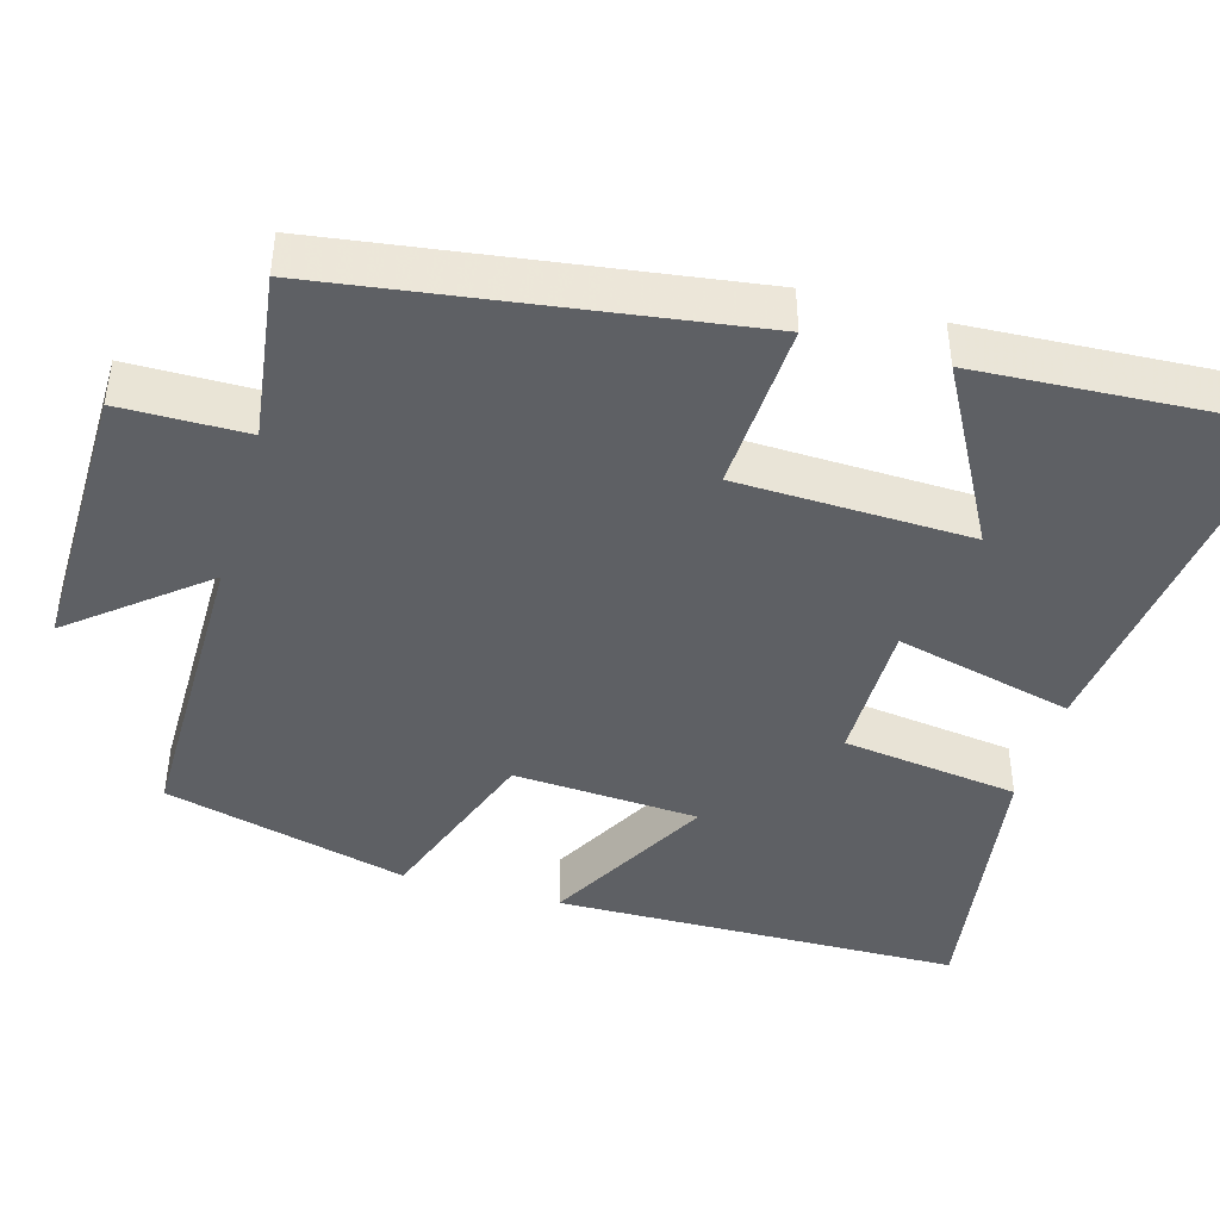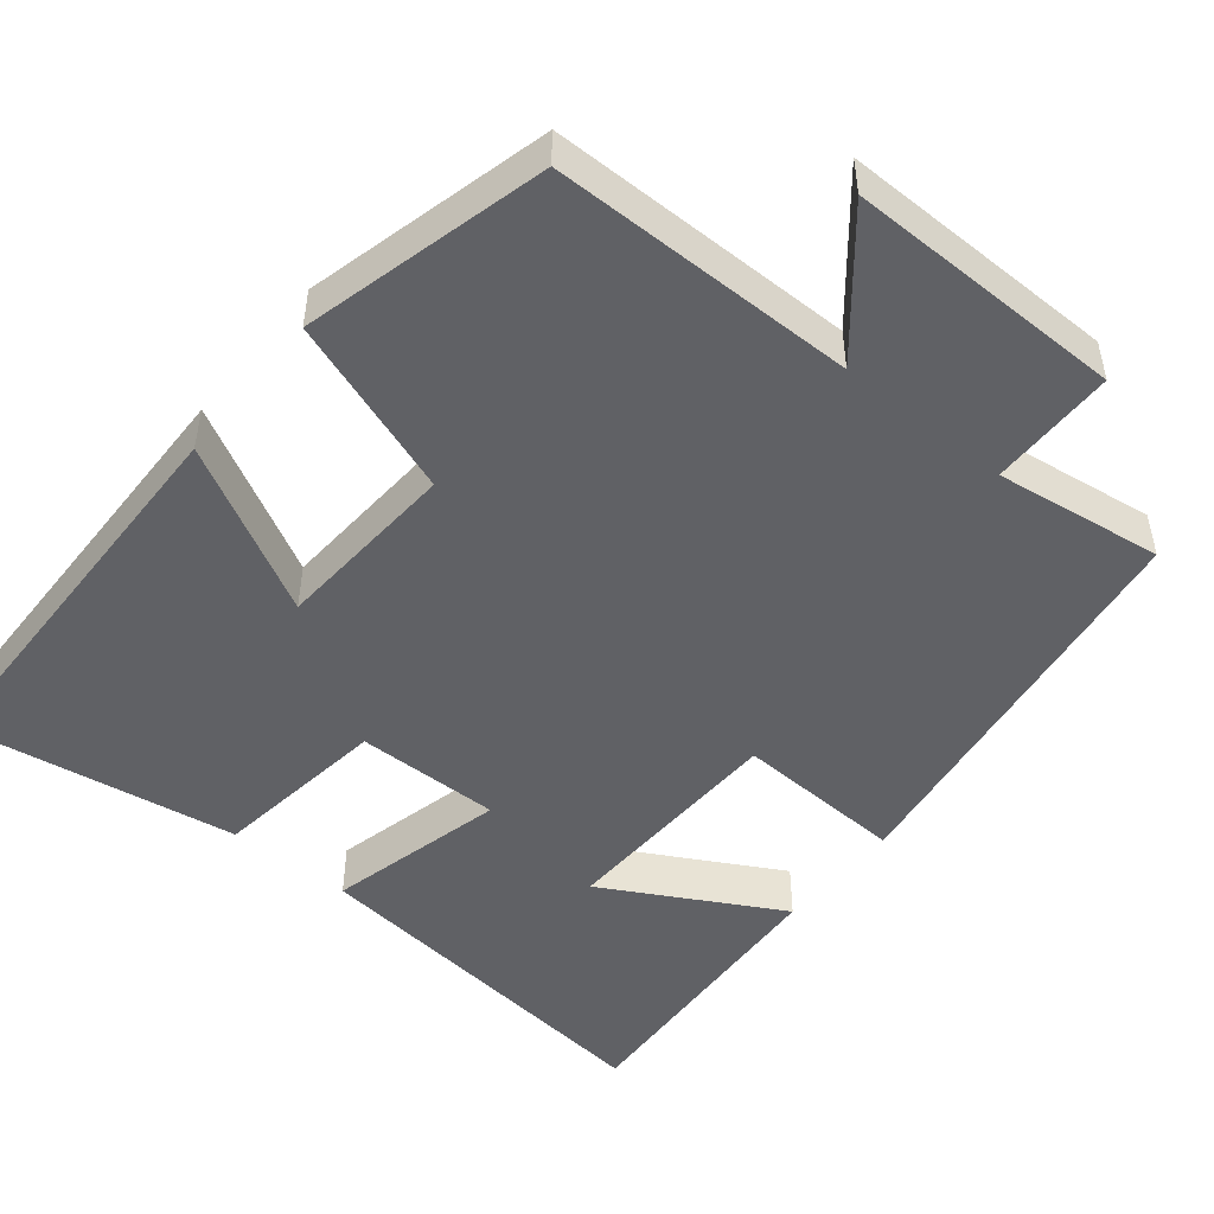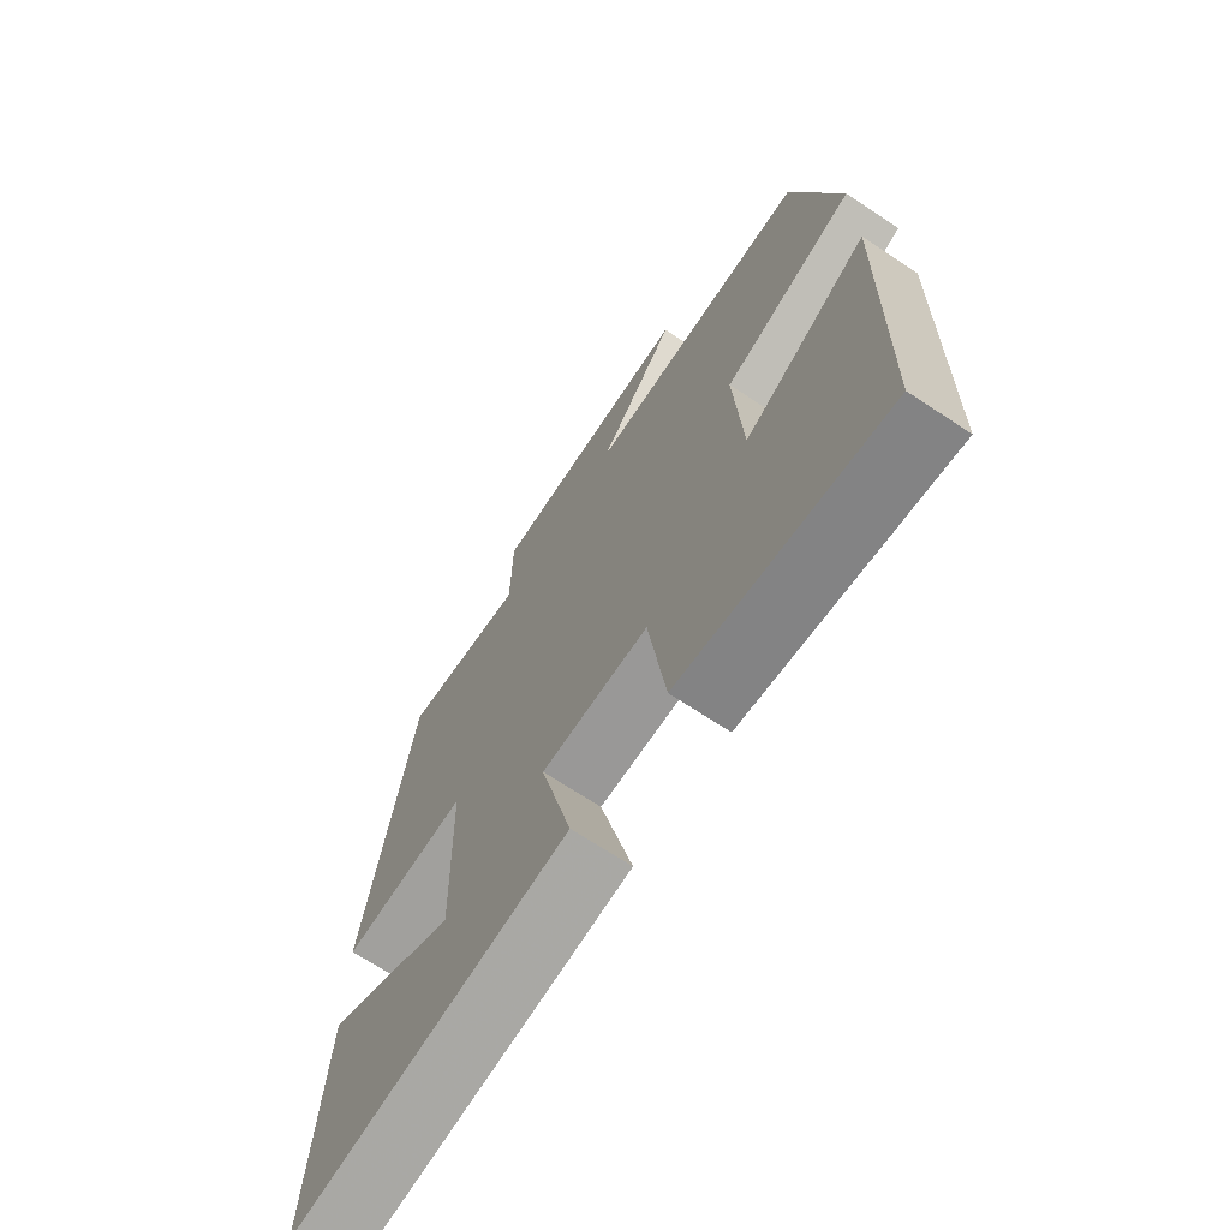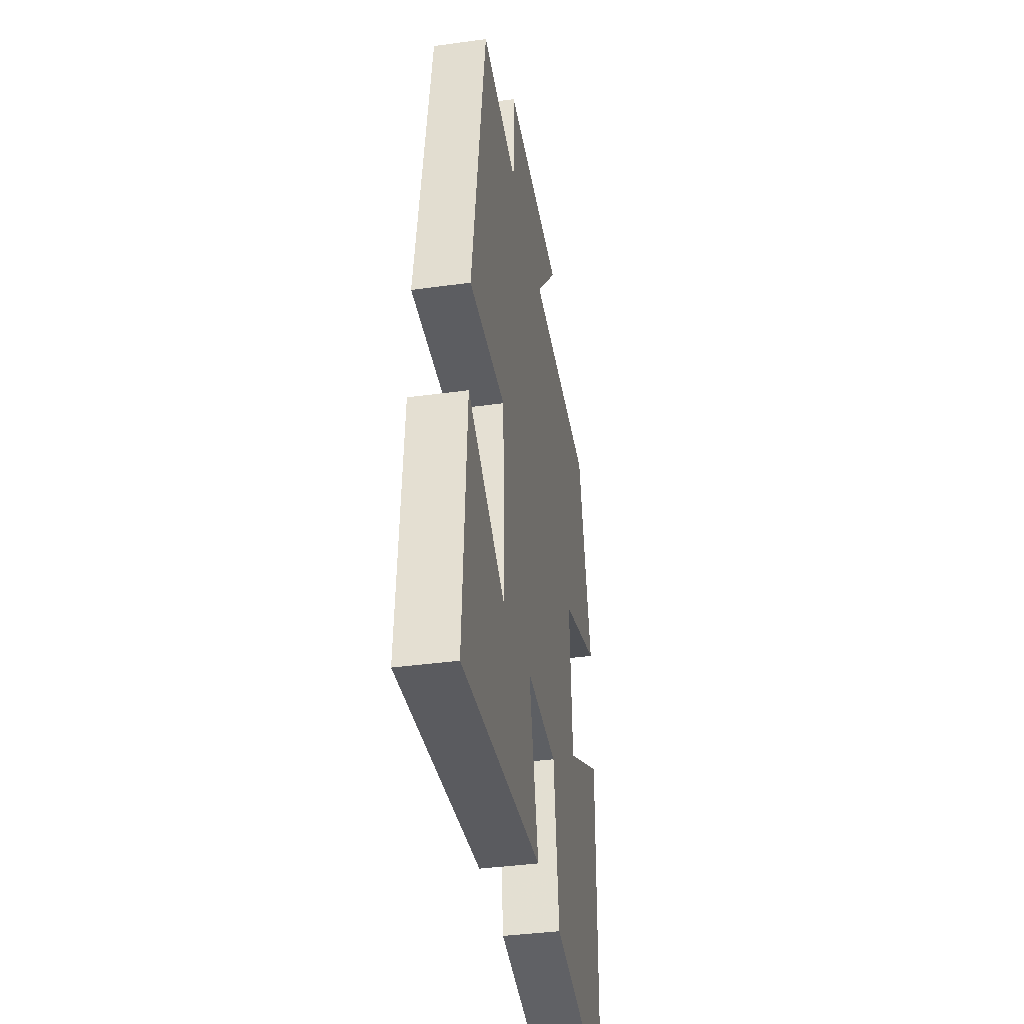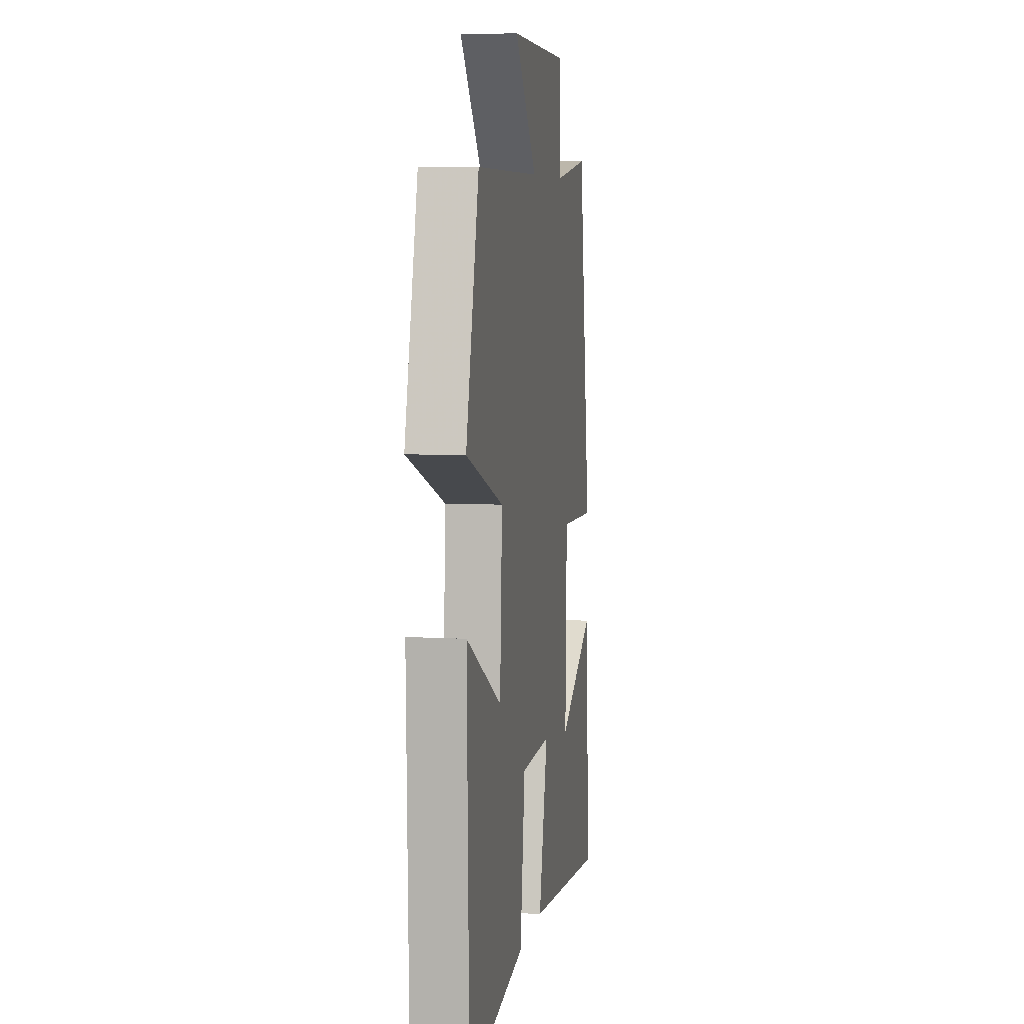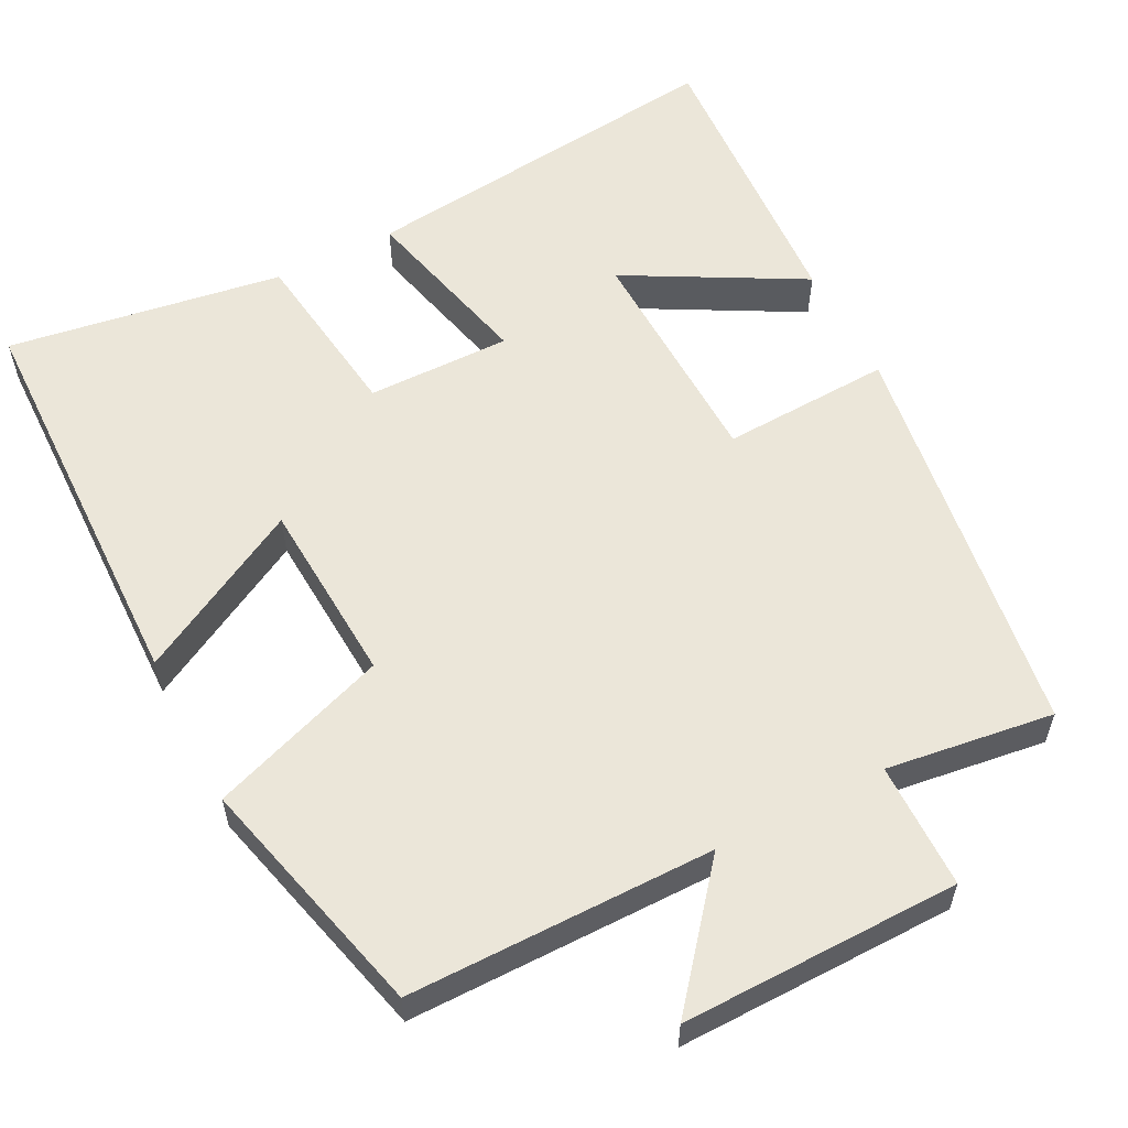
<metadata>
{"format":"obj","ext":"obj","renderer":"f3d","projection":"perspective","resolution":1024,"background":"white","views":[{"elev":-43.1,"azim":73.8,"up":"+Y"},{"elev":-48.7,"azim":-39.1,"up":"+Y"},{"elev":-69.2,"azim":-123.5,"up":"+Z"},{"elev":-39.5,"azim":99.7,"up":"+Z"},{"elev":6.9,"azim":-80.4,"up":"+Z"},{"elev":57.6,"azim":-27.3,"up":"+Y"}]}
</metadata>
<code>
v -0.42 0.07 0.499
v -0.022 0.07 0.5
v -0.16 0.07 0.668
v 0.202 0.07 0.664
v 0.204 0.07 0.5
v 0.422 0.07 0.53
v 0.5 0.07 -0.003
v 0.279 0.07 0.007
v 0.271 0.07 -0.297
v 0.5 0.07 -0.171
v 0.523 0.07 -0.556
v 0.034 0.07 -0.5
v 0.09 0.07 -0.267
v -0.098 0.07 -0.269
v -0.128 0.07 -0.5
v -0.488 0.07 -0.556
v -0.5 0.07 -0.025
v -0.282 0.07 -0.143
v -0.268 0.07 0.099
v -0.5 0.07 0.181
v -0.42 0 0.499
v -0.022 0 0.5
v -0.16 0 0.668
v 0.202 0 0.664
v 0.204 0 0.5
v 0.422 0 0.53
v 0.5 0 -0.003
v 0.279 0 0.007
v 0.271 0 -0.297
v 0.5 0 -0.171
v 0.523 0 -0.556
v 0.034 0 -0.5
v 0.09 0 -0.267
v -0.098 0 -0.269
v -0.128 0 -0.5
v -0.488 0 -0.556
v -0.5 0 -0.025
v -0.282 0 -0.143
v -0.268 0 0.099
v -0.5 0 0.181
f 19 20 1 2
f 18 19 2
f 16 17 18
f 15 16 18
f 14 15 18
f 13 14 18 2
f 11 12 13
f 9 10 11
f 9 11 13
f 8 9 13 2
f 5 6 7 8
f 2 3 4 5
f 2 5 8
f 22 21 40 39
f 22 39 38
f 38 37 36
f 38 36 35
f 38 35 34
f 22 38 34 33
f 33 32 31
f 31 30 29
f 33 31 29
f 22 33 29 28
f 28 27 26 25
f 25 24 23 22
f 28 25 22
f 1 21 22 2
f 2 22 23 3
f 3 23 24 4
f 4 24 25 5
f 5 25 26 6
f 6 26 27 7
f 7 27 28 8
f 8 28 29 9
f 9 29 30 10
f 10 30 31 11
f 11 31 32 12
f 12 32 33 13
f 13 33 34 14
f 14 34 35 15
f 15 35 36 16
f 16 36 37 17
f 17 37 38 18
f 18 38 39 19
f 19 39 40 20
f 20 40 21 1

</code>
